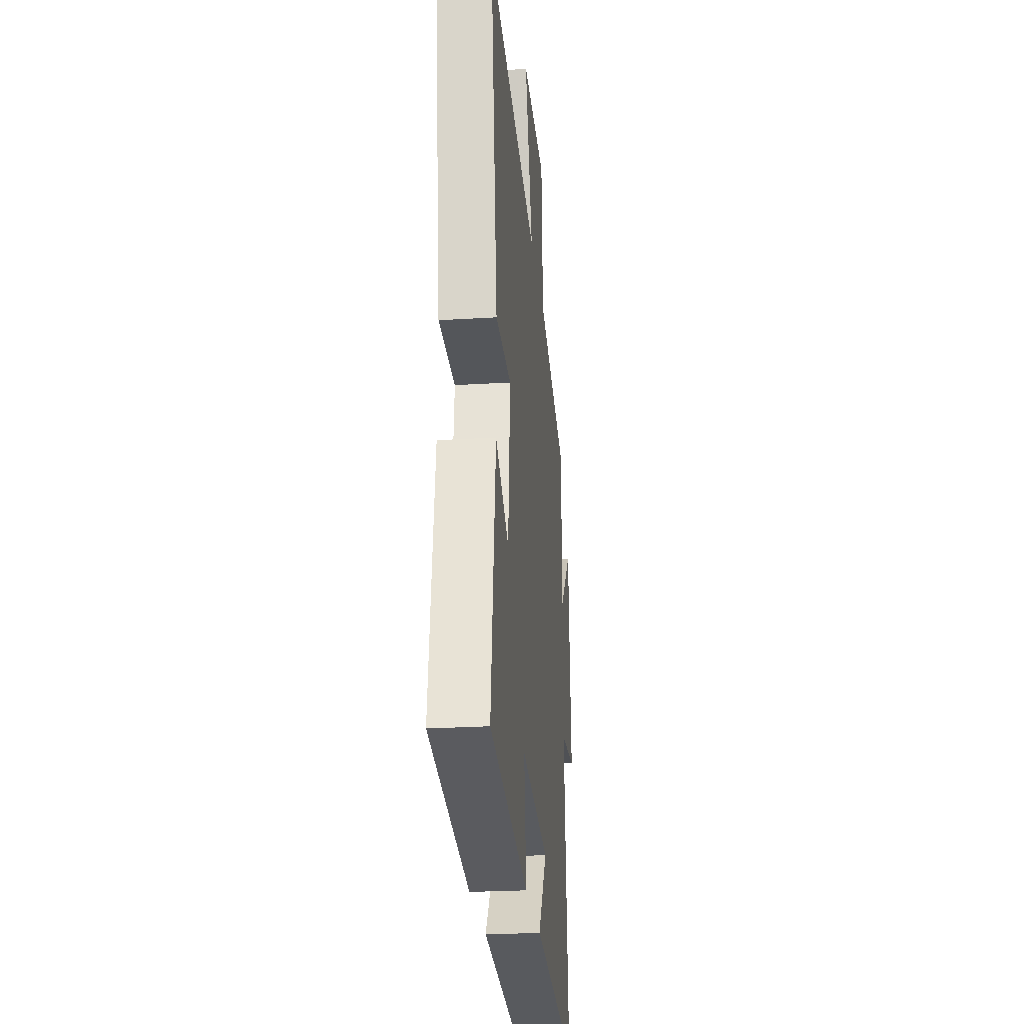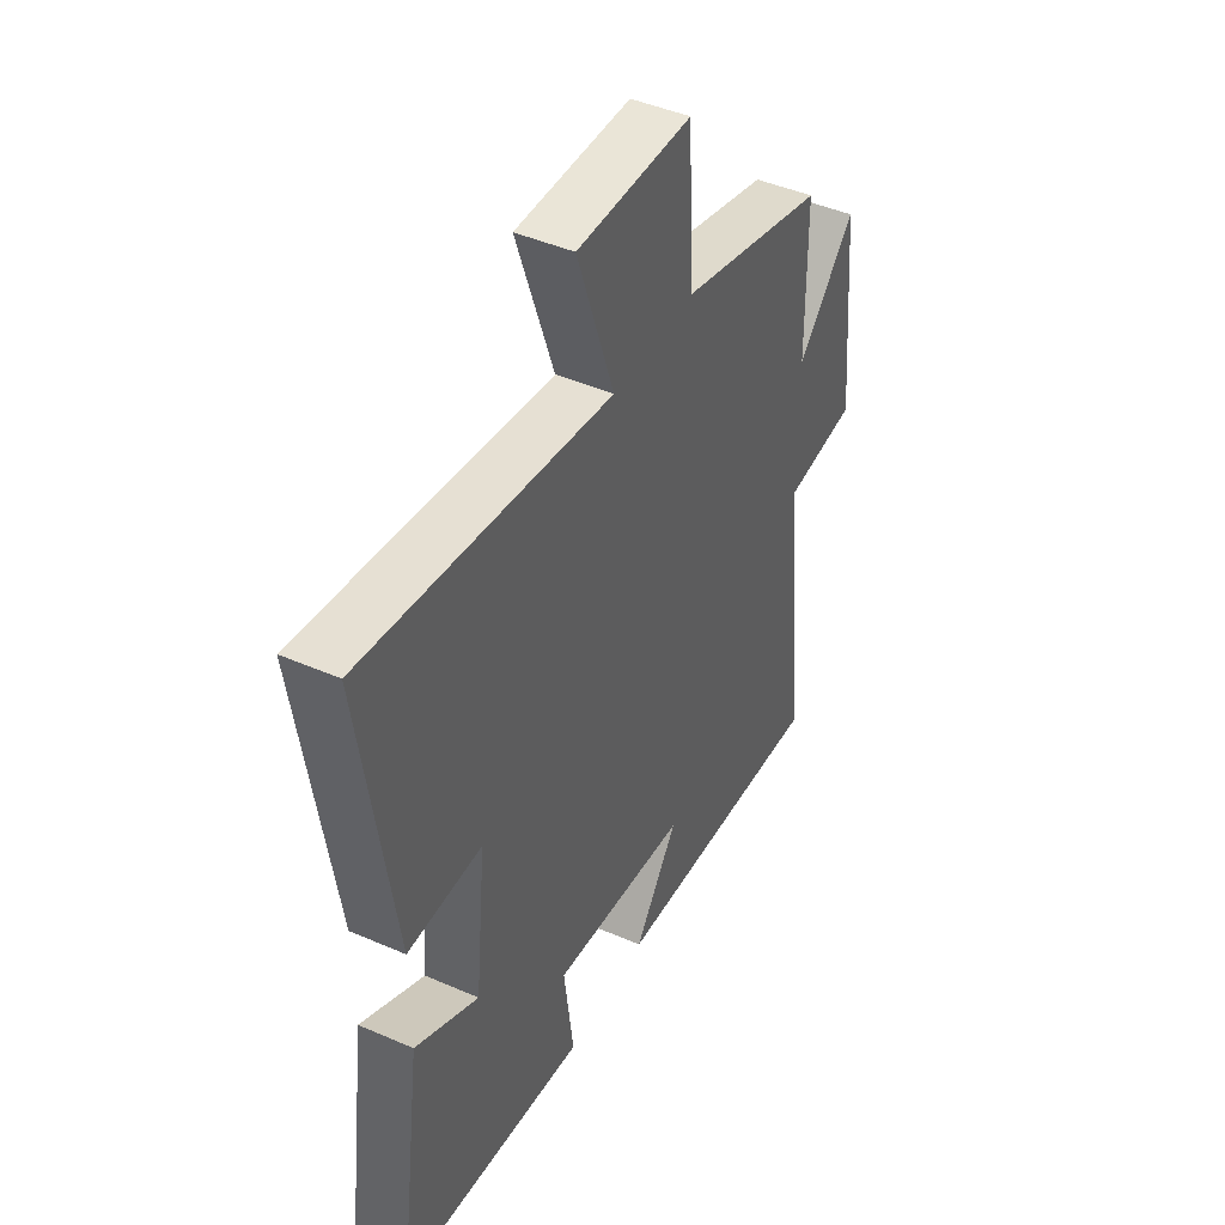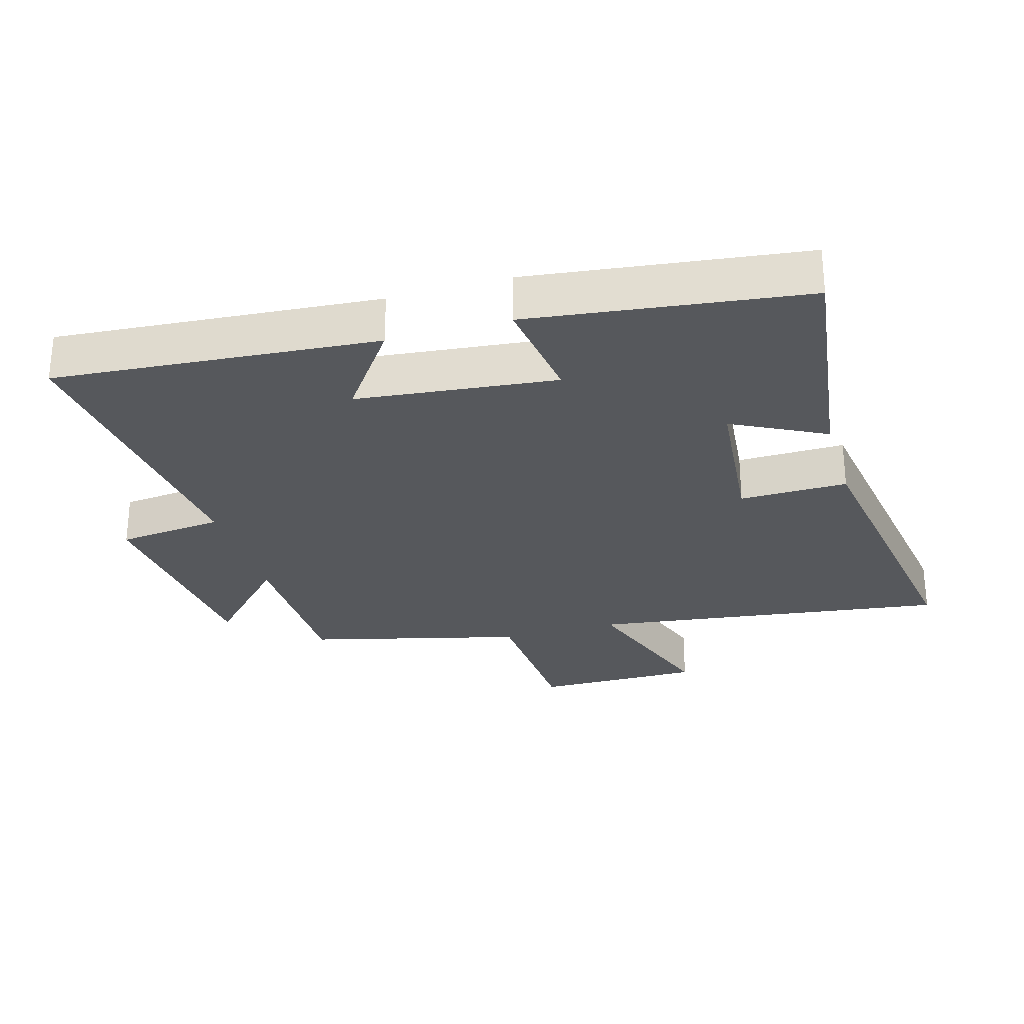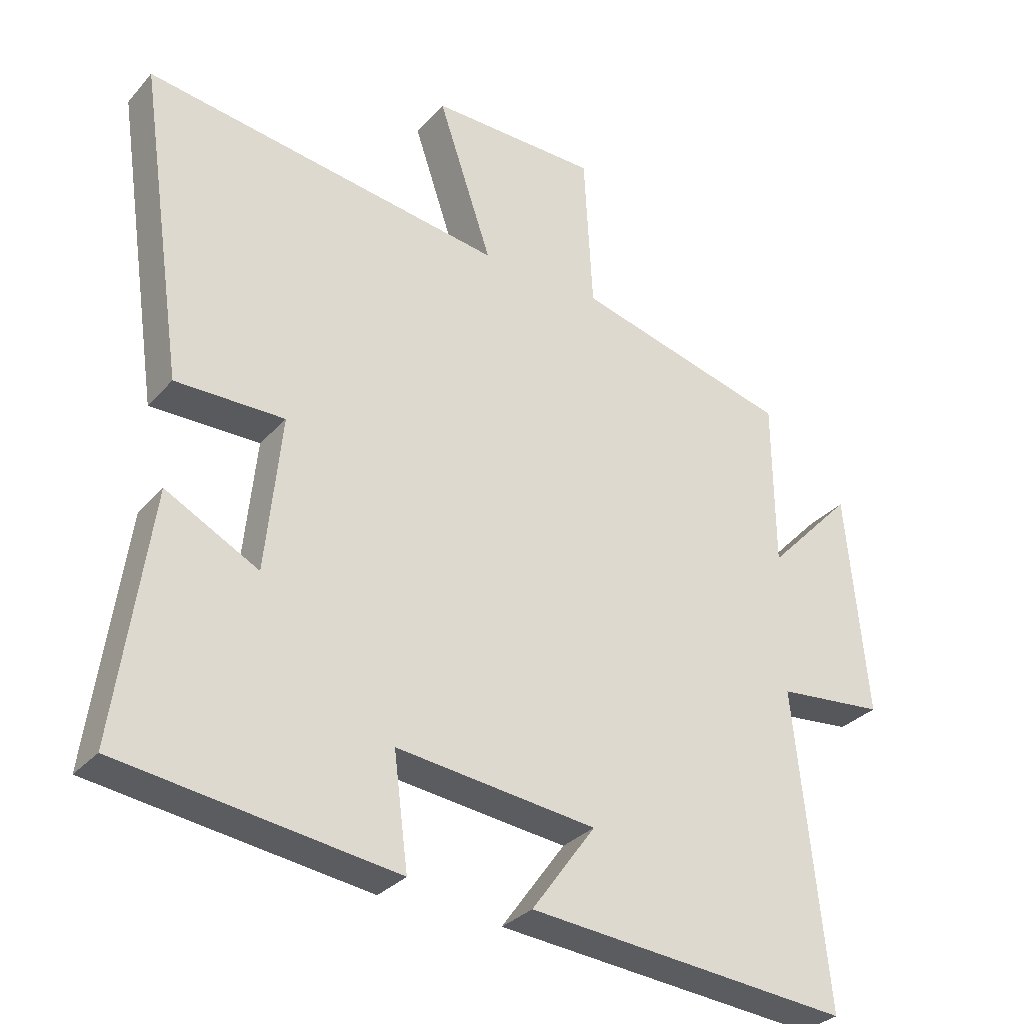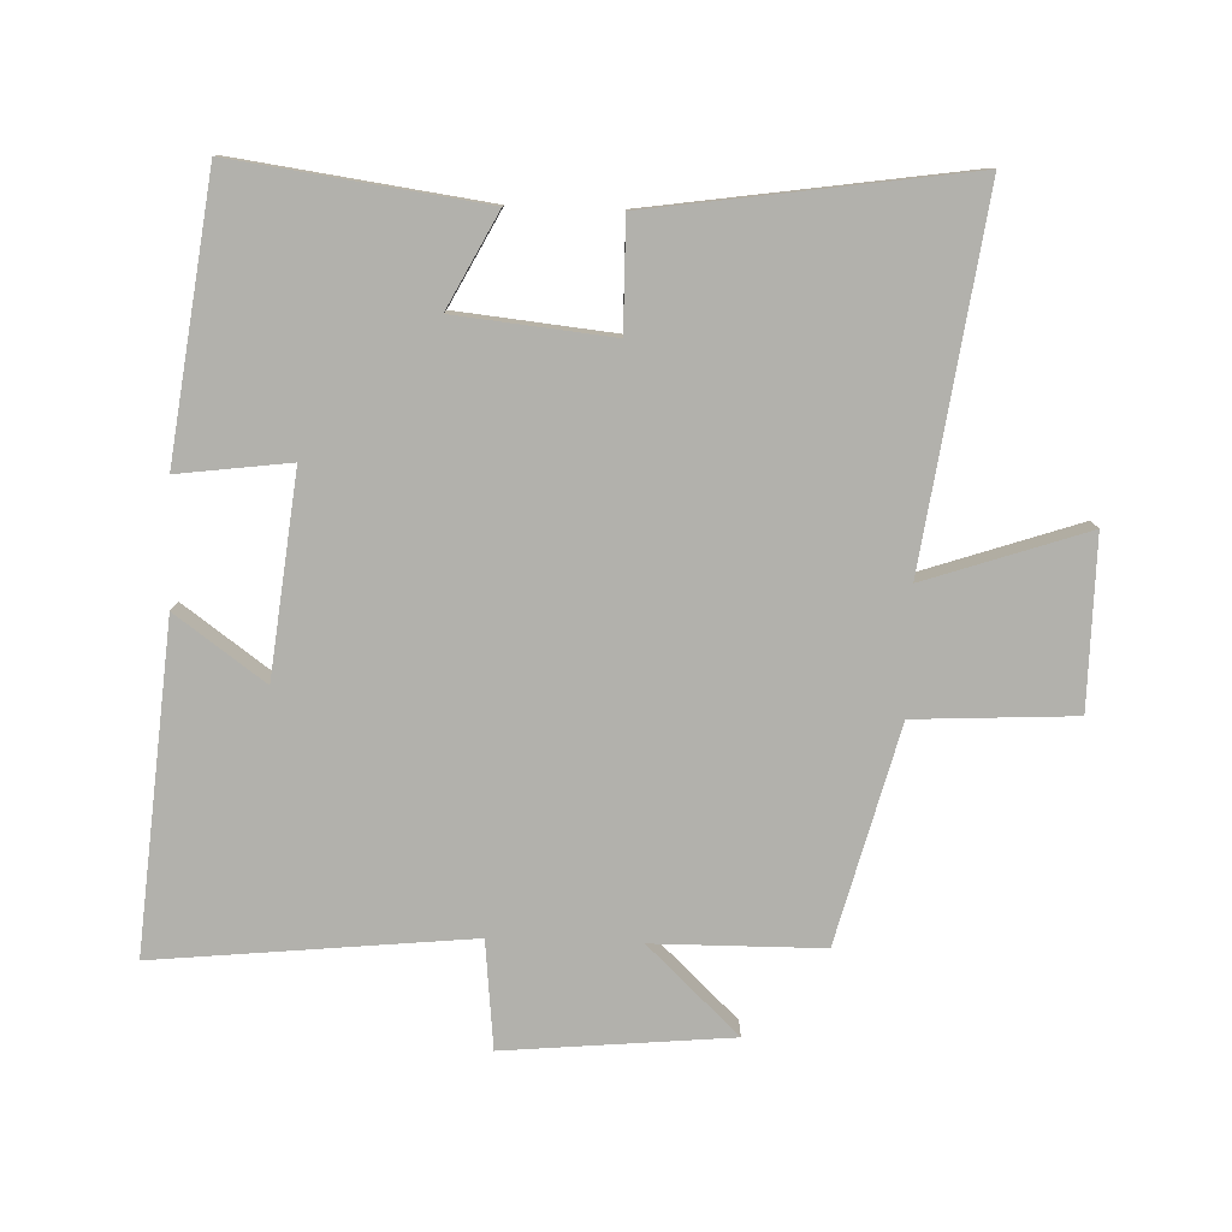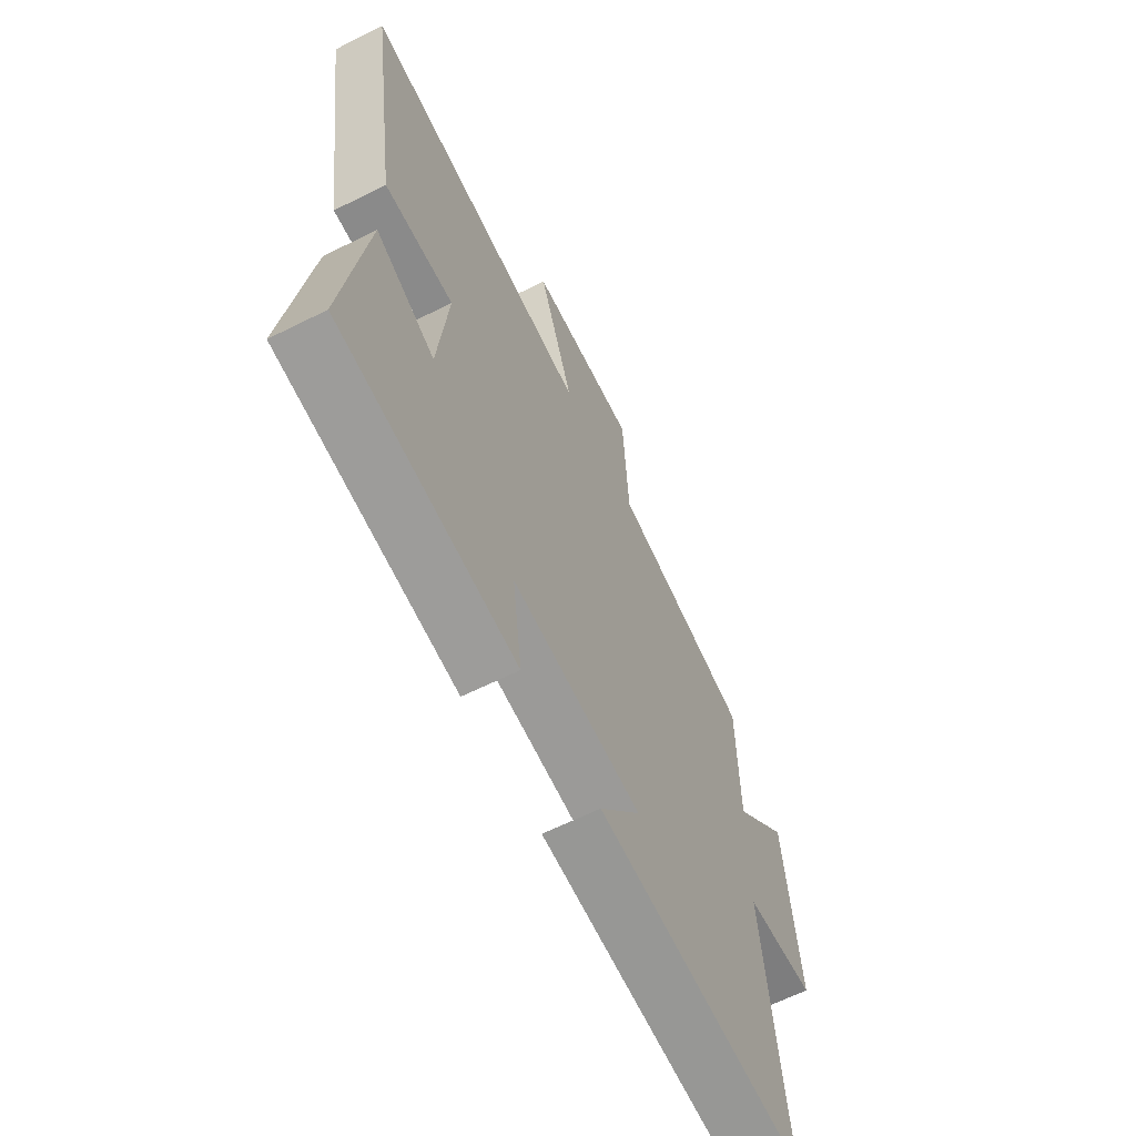
<metadata>
{"format":"obj","ext":"obj","renderer":"f3d","projection":"perspective","resolution":1024,"background":"white","views":[{"elev":-25.8,"azim":-84.4,"up":"+Z"},{"elev":44.7,"azim":-63.1,"up":"+Z"},{"elev":-27.9,"azim":-163.6,"up":"+Y"},{"elev":-31.4,"azim":-33.8,"up":"+Z"},{"elev":-78.9,"azim":-92.0,"up":"+Y"},{"elev":-64.1,"azim":-63.3,"up":"+Z"}]}
</metadata>
<code>
v 0.498 0.07 0.415
v 0.5 0.07 0.158
v 0.632 0.07 0.297
v 0.664 0.07 -0.047
v 0.5 0.07 -0.064
v 0.549 0.07 -0.541
v 0.054 0.07 -0.5
v 0.152 0.07 -0.364
v -0.154 0.07 -0.33
v -0.132 0.07 -0.5
v -0.552 0.07 -0.445
v -0.5 0.07 -0.066
v -0.358 0.07 -0.14
v -0.334 0.07 0.098
v -0.5 0.07 0.096
v -0.571 0.07 0.577
v -0.019 0.07 0.5
v -0.102 0.07 0.745
v 0.156 0.07 0.743
v 0.169 0.07 0.5
v 0.498 0 0.415
v 0.5 0 0.158
v 0.632 0 0.297
v 0.664 0 -0.047
v 0.5 0 -0.064
v 0.549 0 -0.541
v 0.054 0 -0.5
v 0.152 0 -0.364
v -0.154 0 -0.33
v -0.132 0 -0.5
v -0.552 0 -0.445
v -0.5 0 -0.066
v -0.358 0 -0.14
v -0.334 0 0.098
v -0.5 0 0.096
v -0.571 0 0.577
v -0.019 0 0.5
v -0.102 0 0.745
v 0.156 0 0.743
v 0.169 0 0.5
f 17 18 19 20
f 17 20 1 2
f 14 15 16 17
f 13 14 17 2
f 10 11 12 13
f 9 10 13
f 8 9 13 2
f 5 6 7 8
f 5 8 2 3
f 3 4 5
f 40 39 38 37
f 22 21 40 37
f 37 36 35 34
f 22 37 34 33
f 33 32 31 30
f 33 30 29
f 22 33 29 28
f 28 27 26 25
f 23 22 28 25
f 25 24 23
f 1 21 22 2
f 2 22 23 3
f 3 23 24 4
f 4 24 25 5
f 5 25 26 6
f 6 26 27 7
f 7 27 28 8
f 8 28 29 9
f 9 29 30 10
f 10 30 31 11
f 11 31 32 12
f 12 32 33 13
f 13 33 34 14
f 14 34 35 15
f 15 35 36 16
f 16 36 37 17
f 17 37 38 18
f 18 38 39 19
f 19 39 40 20
f 20 40 21 1

</code>
